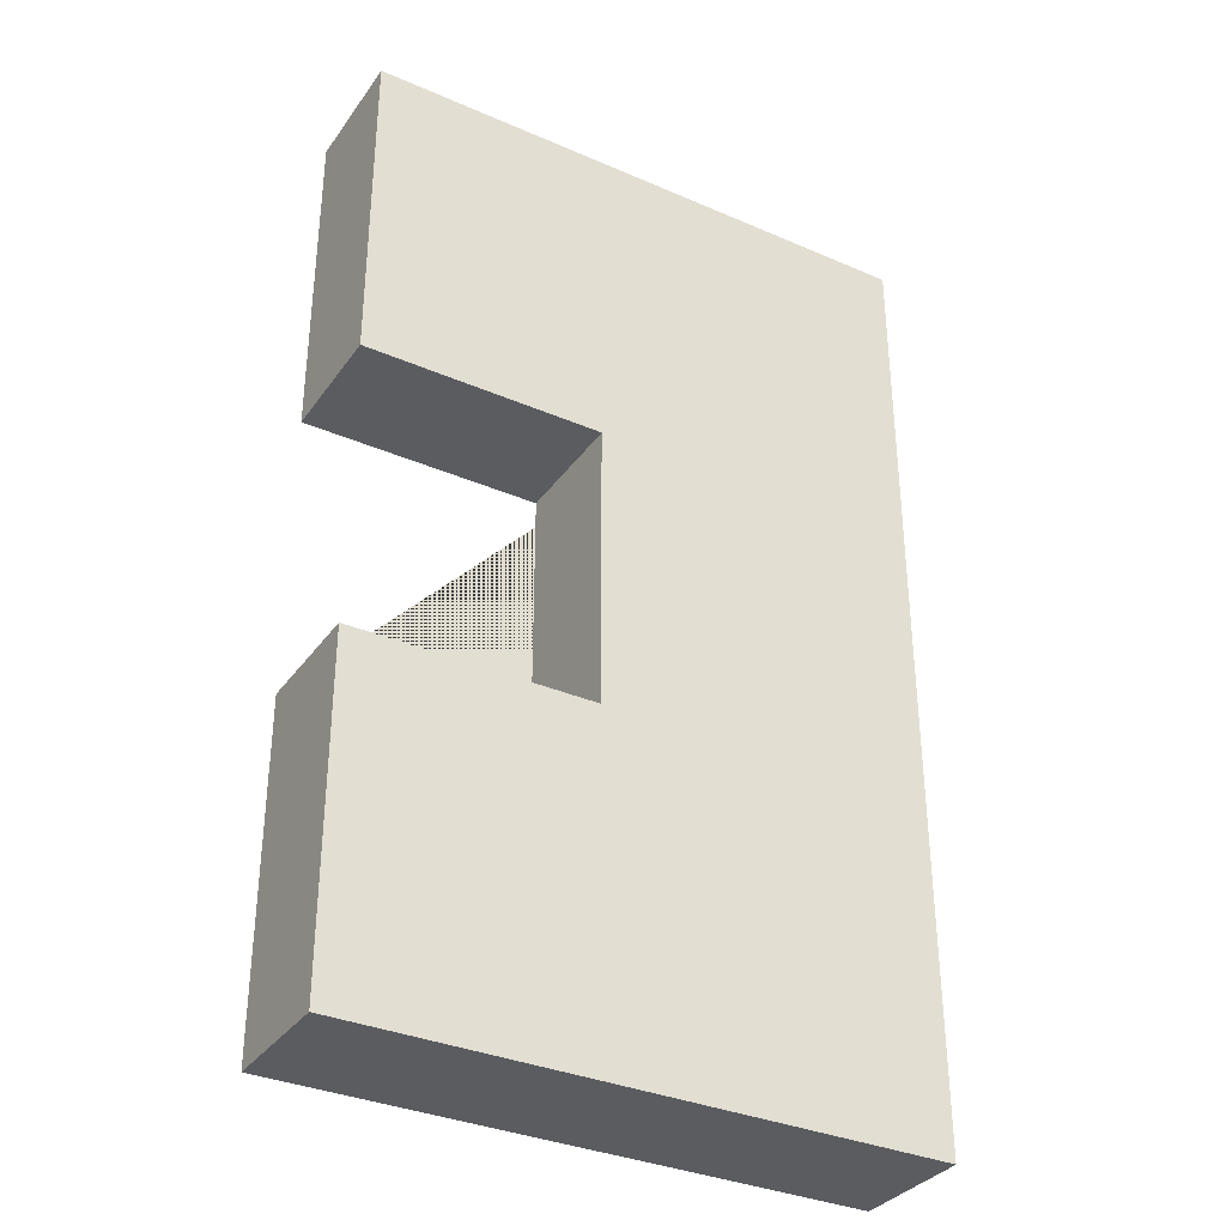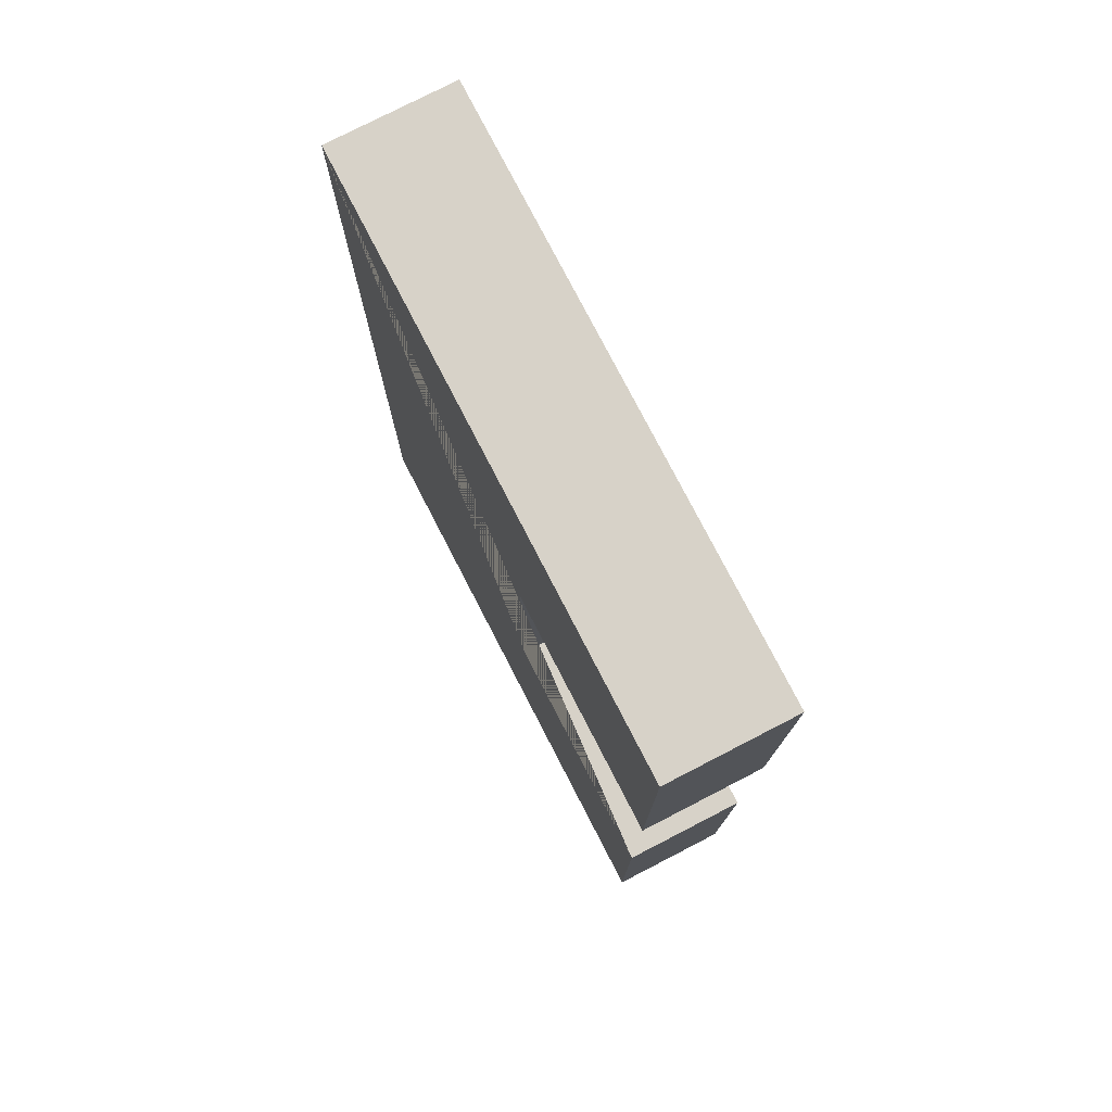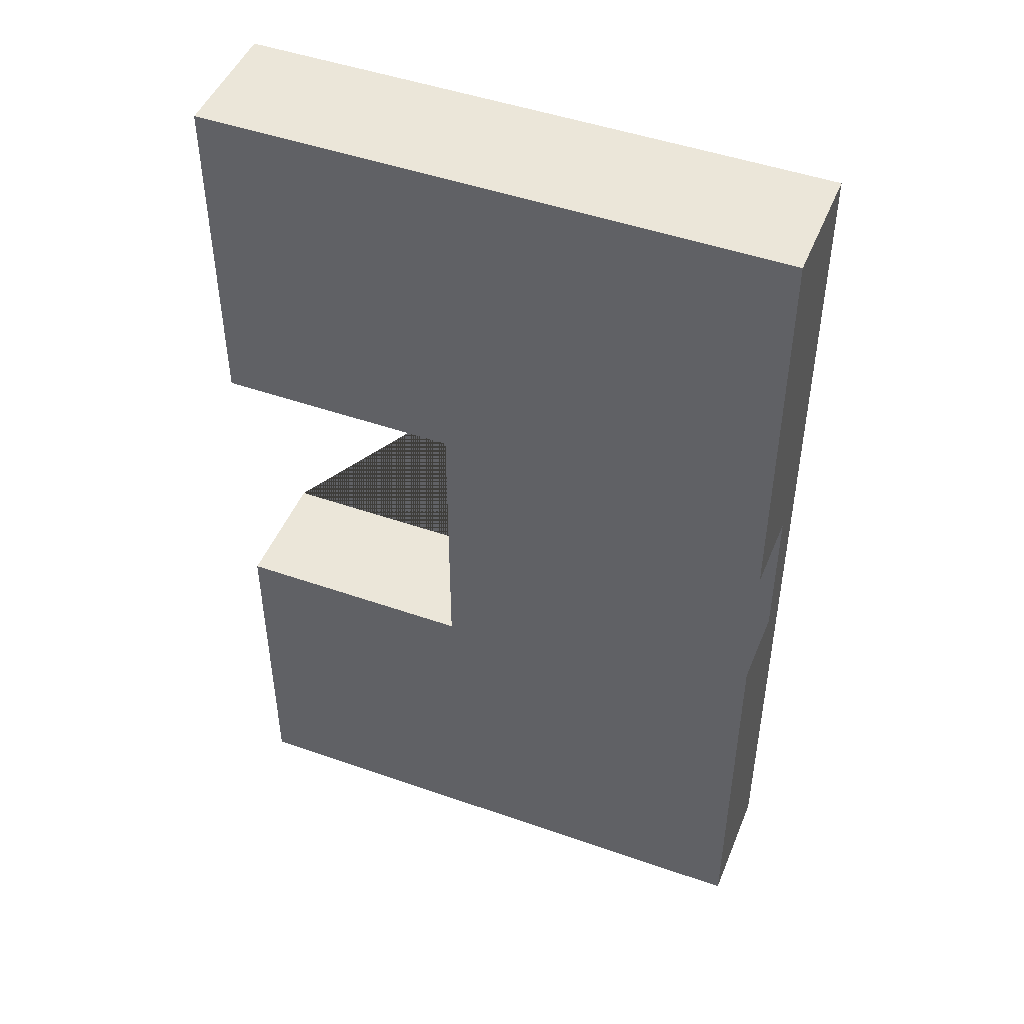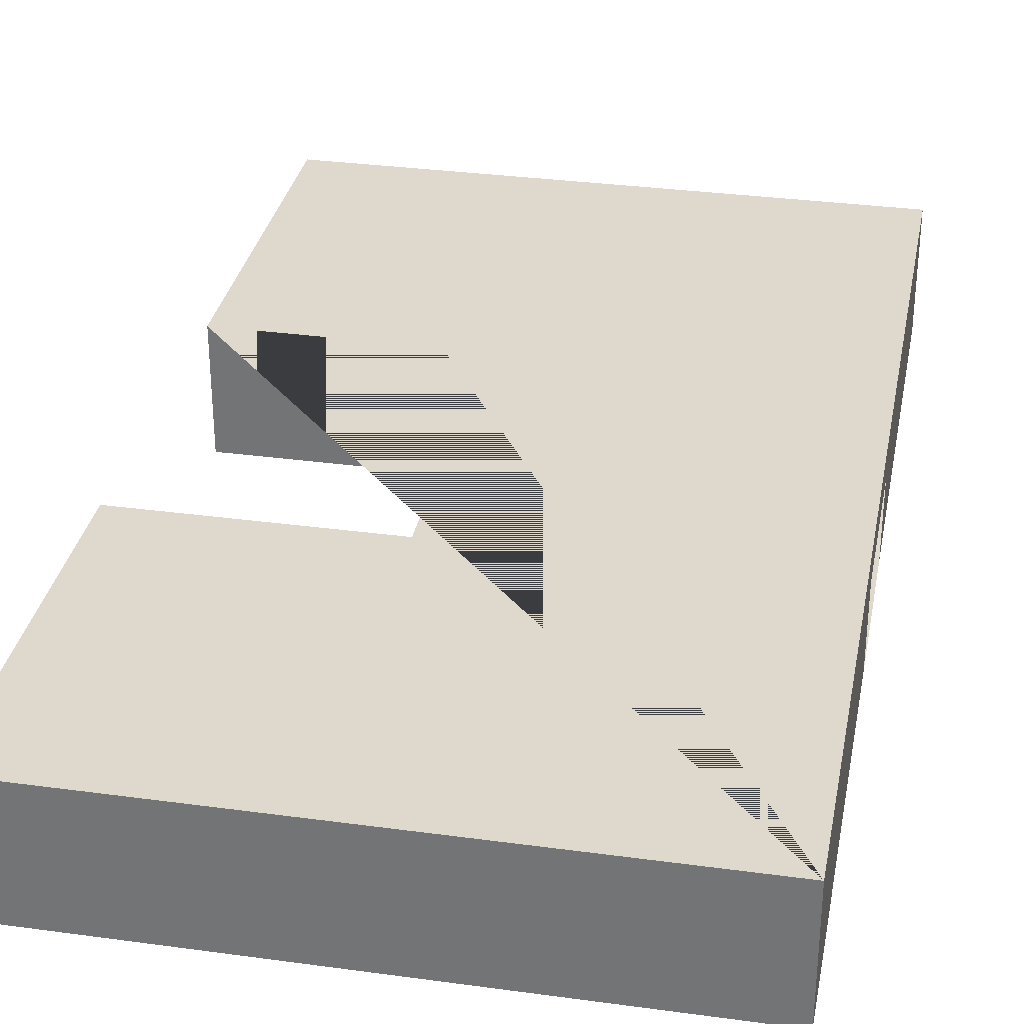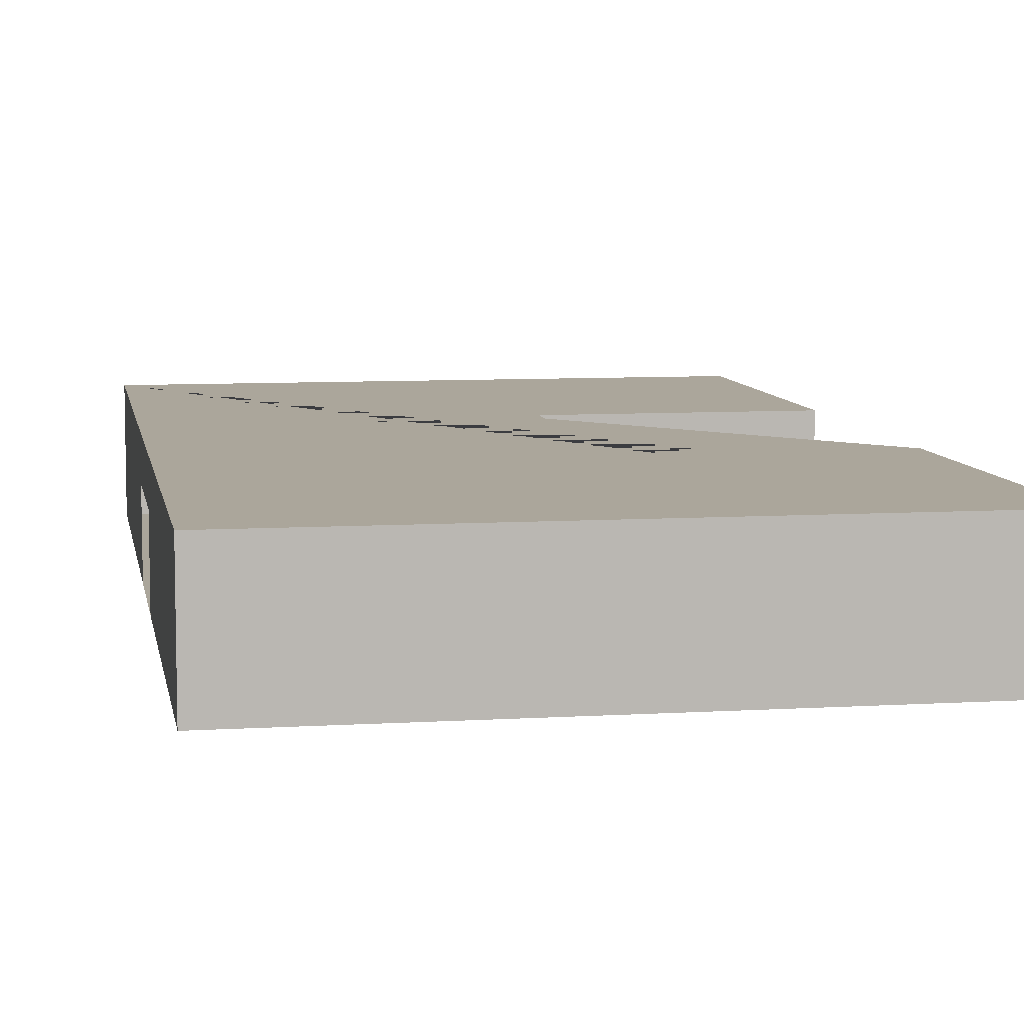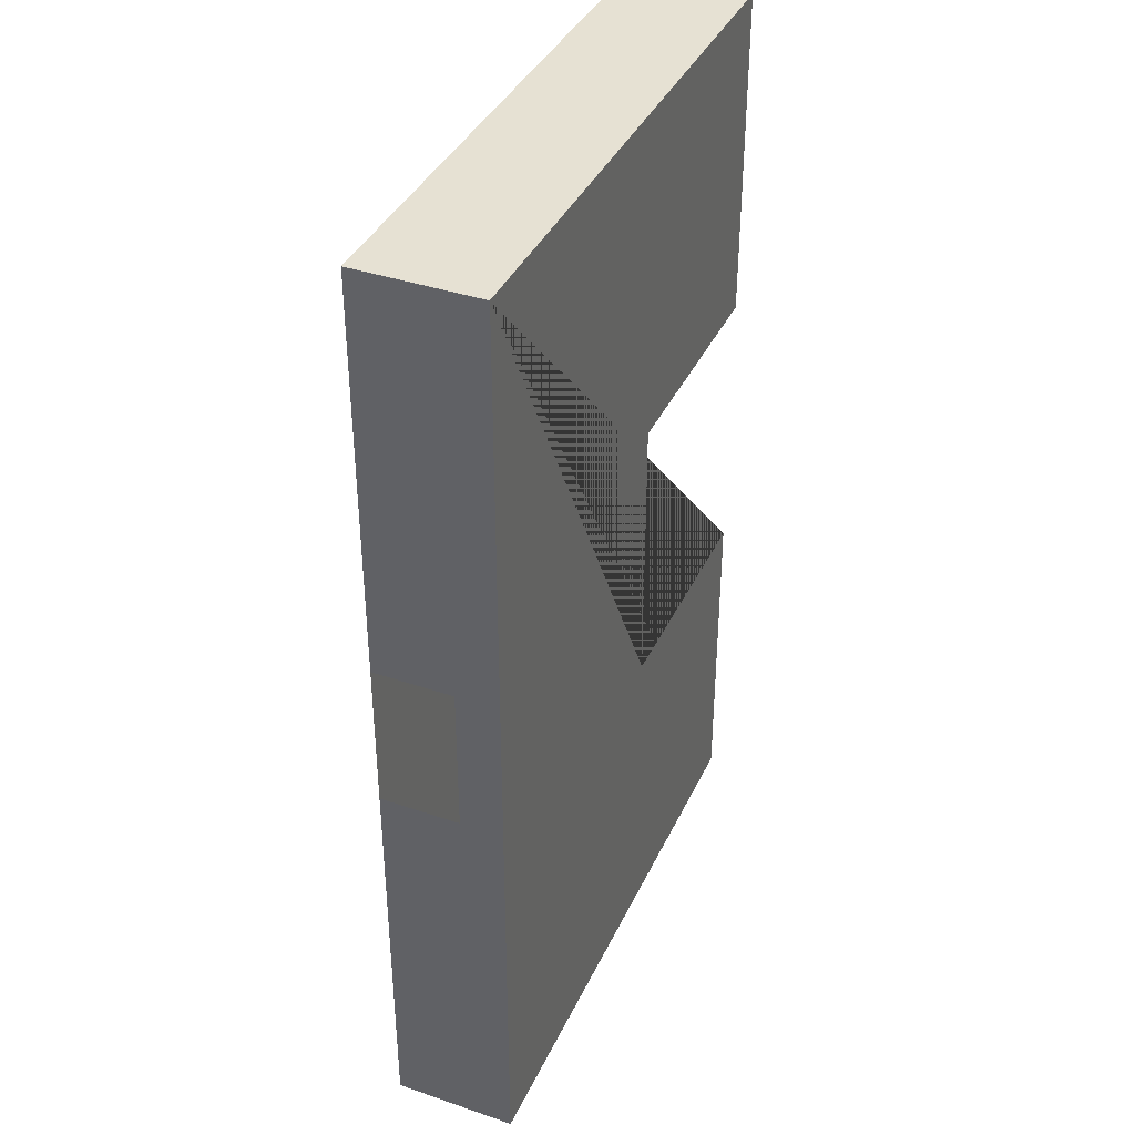
<metadata>
{"format":"obj","ext":"obj","renderer":"f3d","projection":"perspective","resolution":1024,"background":"white","views":[{"elev":-34.3,"azim":-30.3,"up":"+Z"},{"elev":77.4,"azim":-117.3,"up":"+Z"},{"elev":47.4,"azim":21.6,"up":"+Z"},{"elev":32.1,"azim":10.8,"up":"+Y"},{"elev":7.9,"azim":170.3,"up":"+Y"},{"elev":38.6,"azim":113.2,"up":"+Z"}]}
</metadata>
<code>
g default
v 17.94 -0 4.78
v 17.94 -0 29.98
v 17.94 7.659 4.78
v 17.94 7.659 29.98
v 17.94 5 4.78
v 17.94 5 0
v 17.94 7.659 0
g living_quarters_room_walls1 living_quarters_room
f 1 2 4 3 5
f 5 3 7 6
g default
v 17.94 -0 -29.98
v 17.94 -0 -4.691
v 17.94 7.659 -29.98
v 17.94 7.659 -4.691
v 17.94 5 -4.691
v 17.94 5 8e-06
v 17.94 7.659 8e-06
g living_quarters_room living_quarters_room_walls2
f 8 9 12 11 10
f 11 12 13 14
g default
v -17.94 0 29.98
v 17.94 0 29.98
v -17.94 0 -29.98
v 17.94 0 -29.98
v -2.972 0 8e-06
v 17.94 0 8e-06
v -17.94 0 19.93
v -17.94 0 8.993
v -2.972 0 8.993
v 17.94 0 8.993
v 17.94 0 19.93
v -2.972 0 -8.993
v -17.94 0 -8.993
v -17.94 0 -20.98
v 17.94 0 -20.98
v 17.94 0 -8.993
g living_quarters_room living_quarters_room_floor
f 28 29 18 17
f 23 24 20 19
f 15 16 25 21
f 19 20 30 26
f 23 22 25 24
f 22 21 25
f 28 27 29
f 27 26 30 29
g default
v -2.972 -0 8.993
v -2.972 -0 -8.993
v -2.972 7.659 8.993
v -2.972 7.659 -8.993
g living_quarters_room living_quarters_room_walls3
f 31 32 34 33
g default
v -17.94 -0 -8.993
v -17.94 -0 -29.98
v -17.94 7.659 -8.993
v -17.94 7.659 -29.98
g living_quarters_room living_quarters_room_walls4
f 35 36 38 37
g default
v -2.972 -0 -8.993
v -17.94 -0 -8.993
v -2.972 7.659 -8.993
v -17.94 7.659 -8.993
g living_quarters_room living_quarters_room_walls5
f 39 40 42 41
g default
v -17.94 -0 -29.98
v 17.94 -0 -29.98
v -17.94 7.659 -29.98
v 17.94 7.659 -29.98
g living_quarters_room living_quarters_room_walls6
f 43 44 46 45
g default
v -17.94 -0 8.993
v -2.972 -0 8.993
v -17.94 7.659 8.993
v -2.972 7.659 8.993
g living_quarters_room living_quarters_room_walls7
f 47 48 50 49
g default
v -17.94 -0 29.98
v -17.94 -0 8.993
v -17.94 7.659 29.98
v -17.94 7.659 8.993
g living_quarters_room living_quarters_room_walls8
f 51 52 54 53
g default
v 17.94 -0 29.98
v -17.94 -0 29.98
v 17.94 7.659 29.98
v -17.94 7.659 29.98
g living_quarters_room living_quarters_room_walls9
f 55 56 58 57
g default
v 17.94 7.659 29.98
v -17.94 7.659 29.98
v 17.94 7.659 -29.98
v -17.94 7.659 -29.98
v -17.94 7.659 8.993
v -17.94 7.659 -8.993
v -2.972 7.659 8.993
v -3.004 7.659 -8.993
g living_quarters_room living_quarters_room_ceiling
f 59 60 63 65 66 64 62 61

</code>
